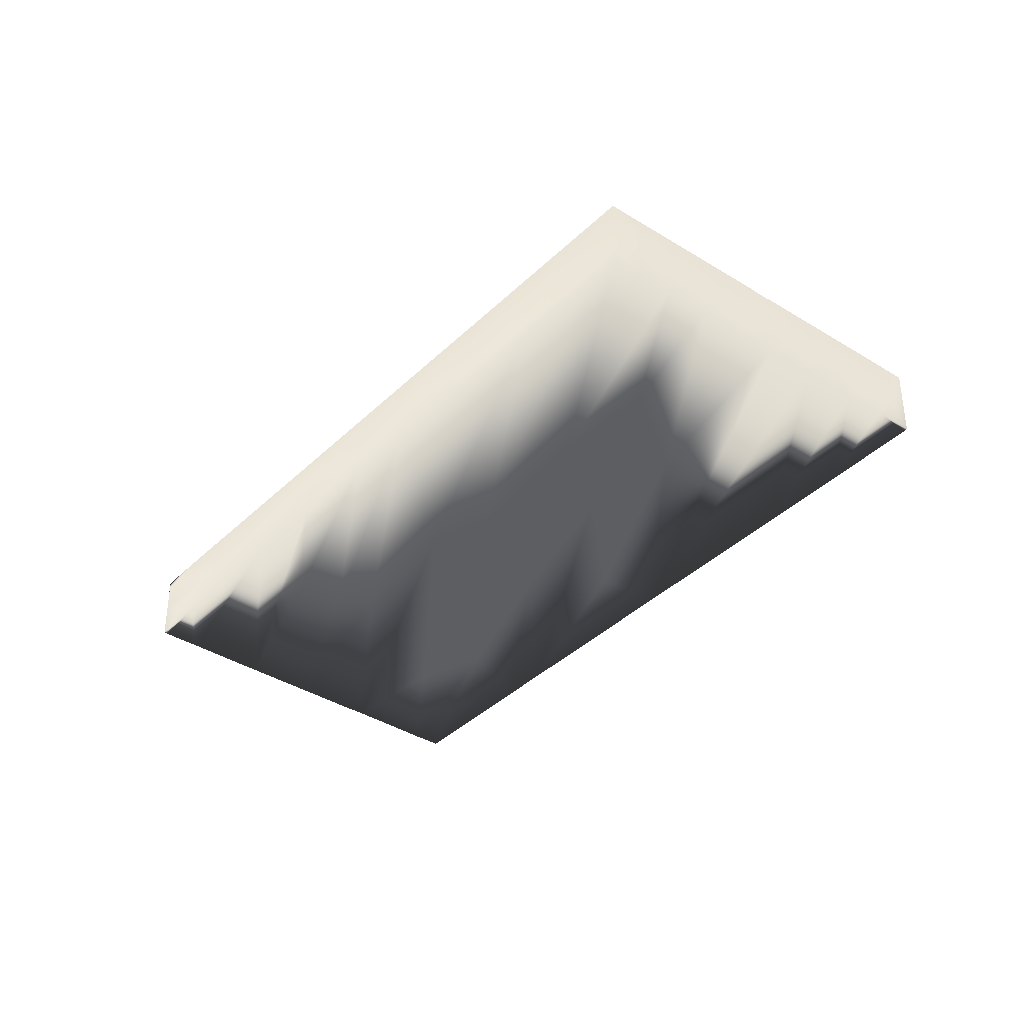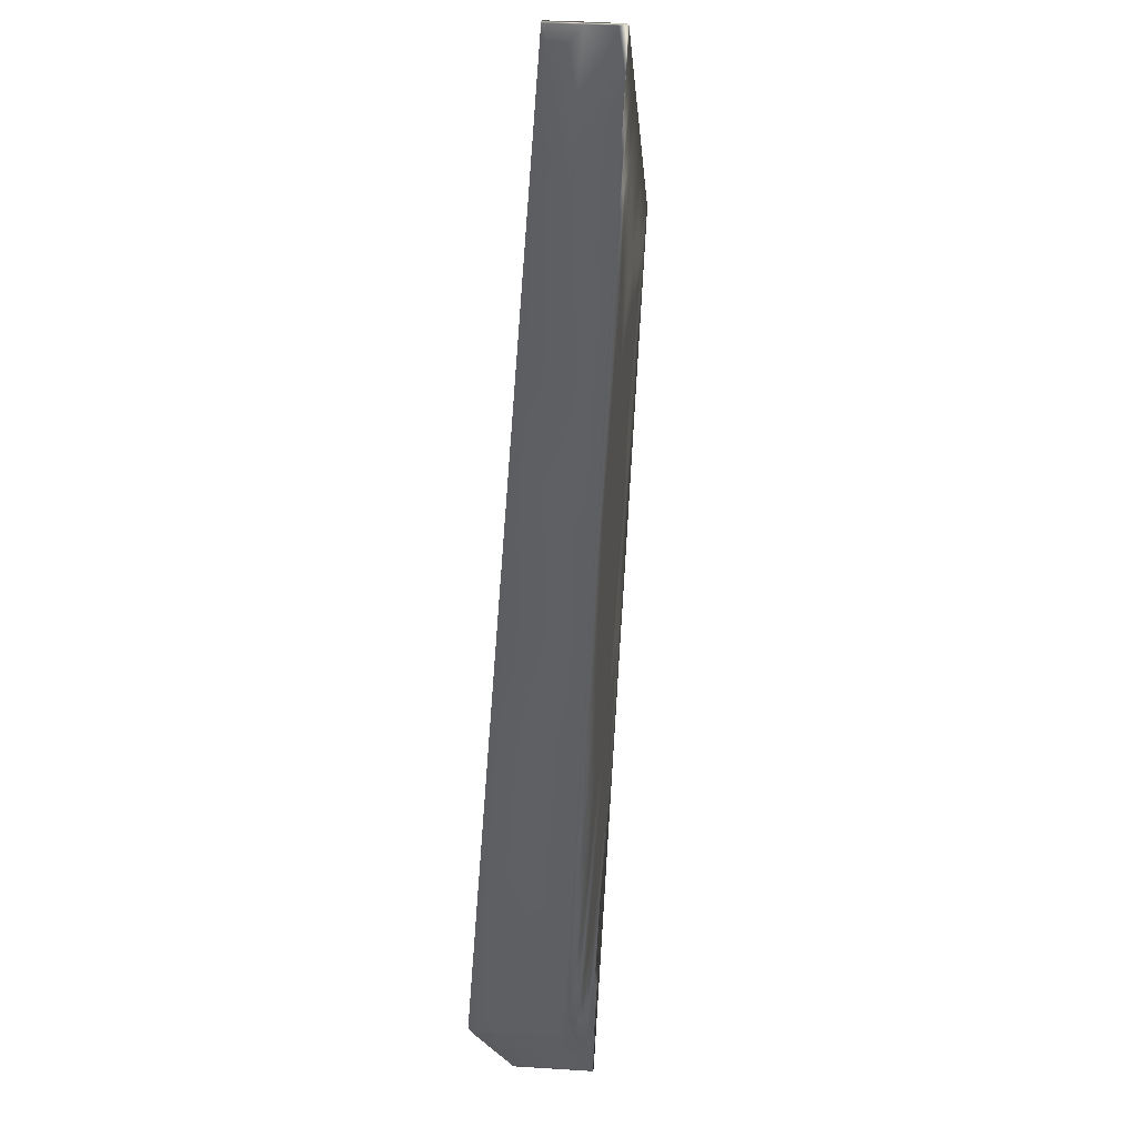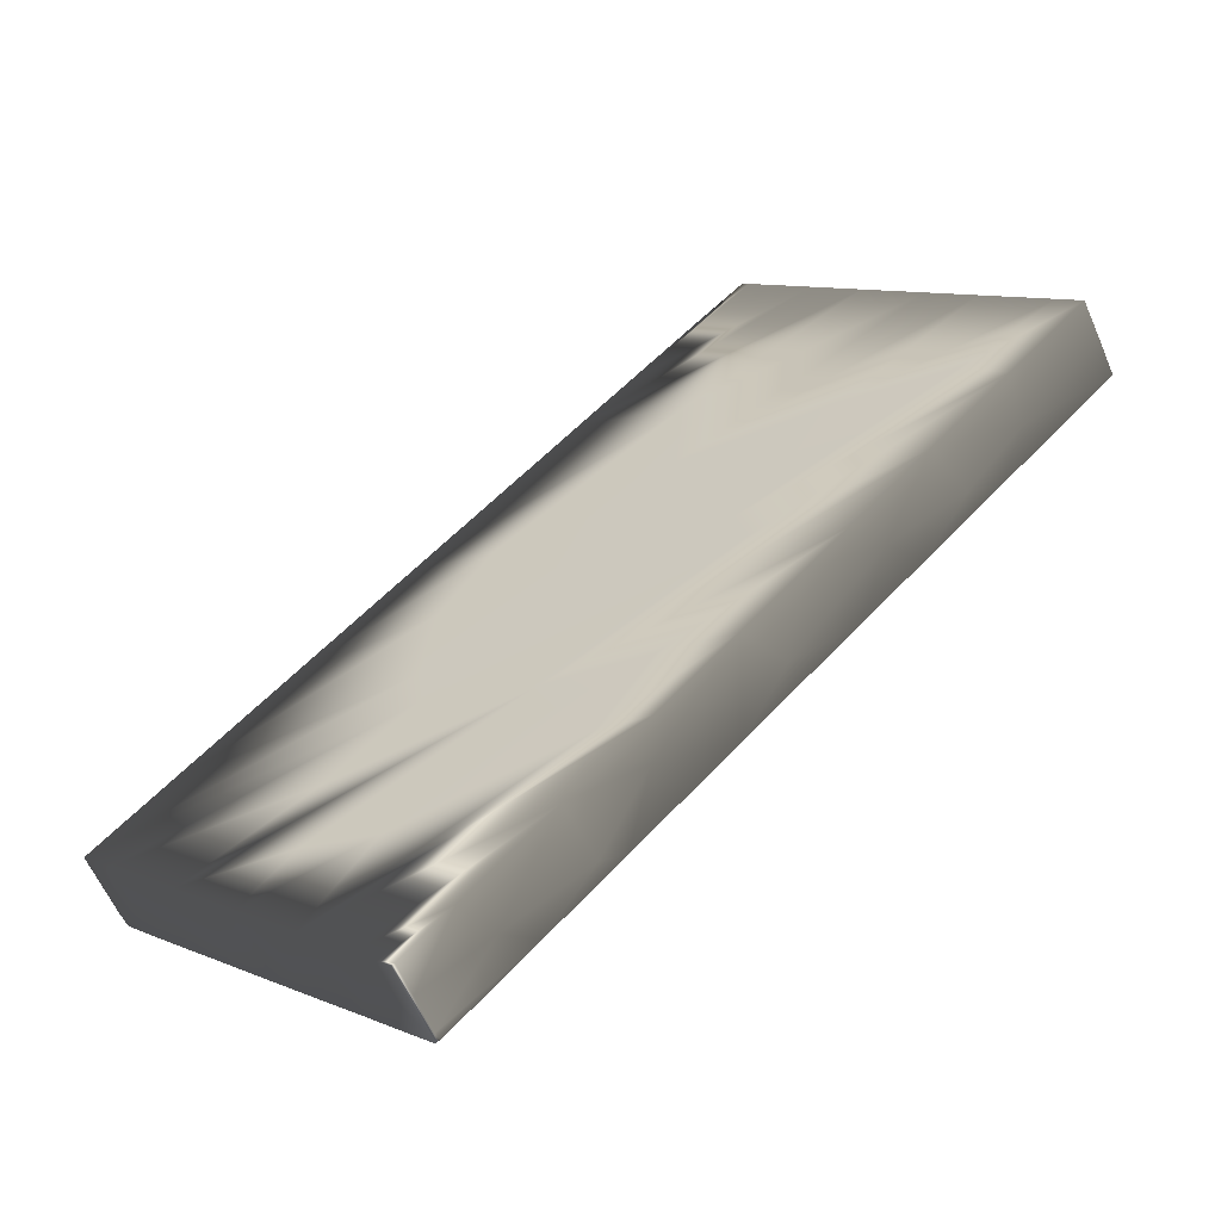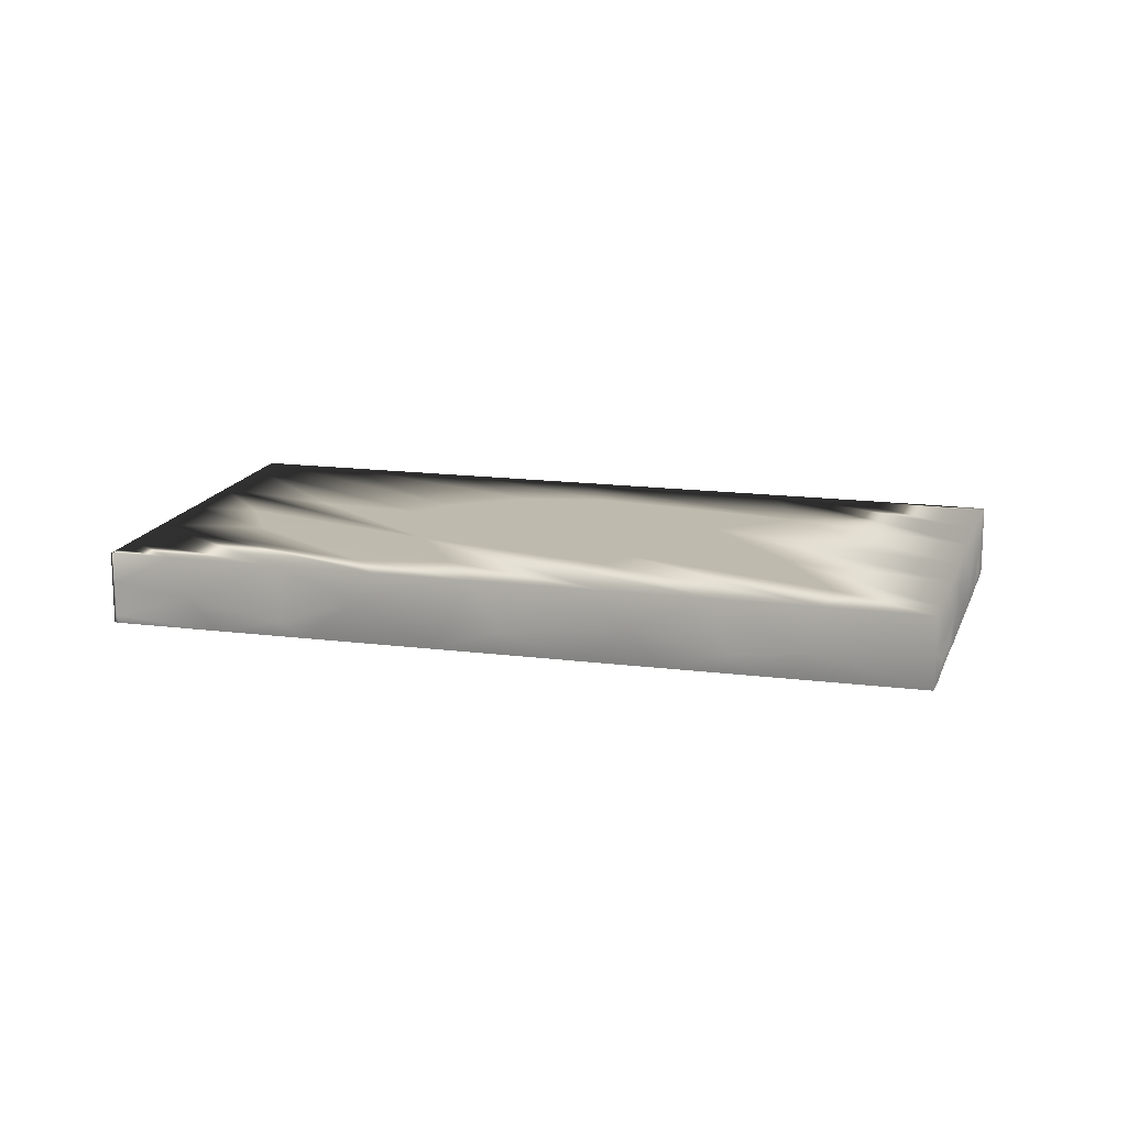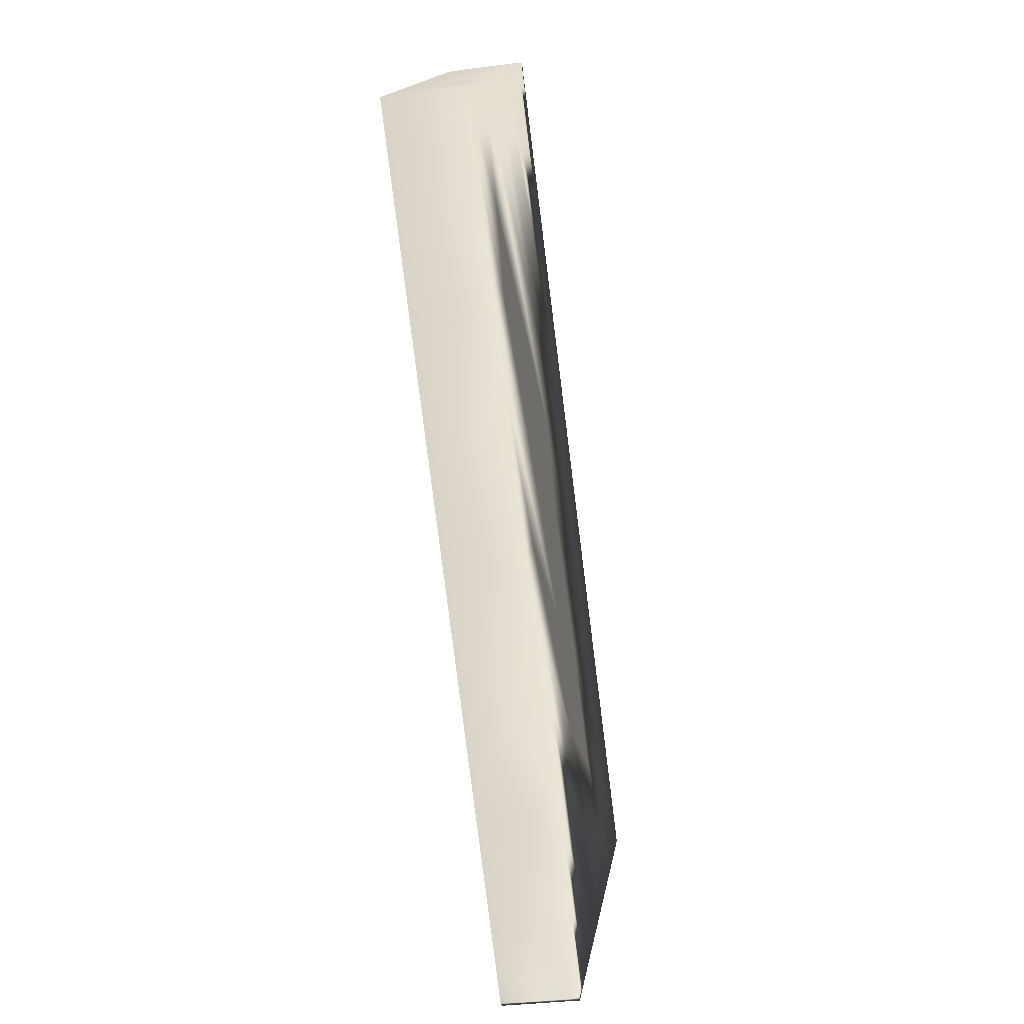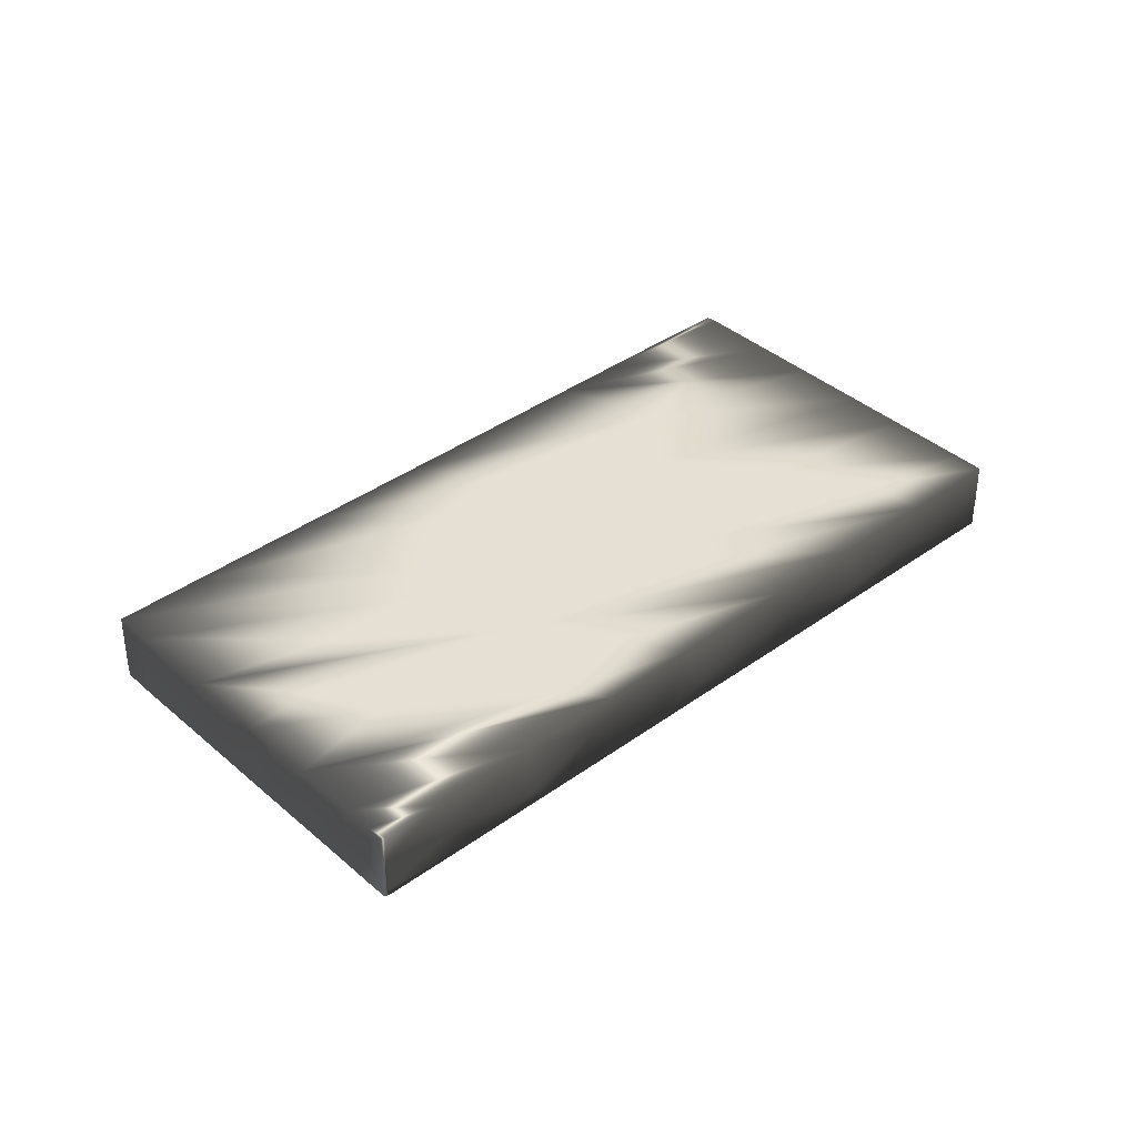
<metadata>
{"format":"obj","ext":"obj","renderer":"f3d","projection":"perspective","resolution":1024,"background":"white","views":[{"elev":-38.0,"azim":-84.2,"up":"+Z"},{"elev":31.8,"azim":-84.7,"up":"+Y"},{"elev":-60.0,"azim":23.5,"up":"+Y"},{"elev":15.7,"azim":60.2,"up":"+Z"},{"elev":-33.1,"azim":100.1,"up":"+Y"},{"elev":38.0,"azim":2.3,"up":"+Z"}]}
</metadata>
<code>
v 2.33 1.262 -0.01144
v 2.347 1.24 -0.2238
v 2.26 1.334 0.2239
v 2.415 1.175 -0.153
v 1.713 0.8607 -0.224
v 2.558 1.029 -0.224
v 2.688 0.8959 -0.01747
v 2.685 0.8935 -0.224
v 1.494 0.4199 -0.224
v 2.557 1.03 0.2239
v 2.269 0.4744 -0.224
v 2.688 0.8959 0.2239
v 2.001 0.691 0.224
v 2.232 0.437 0.224
v 2.005 0.2088 -0.224
v 2.198 0.4029 -0.05576
v 1.849 0.05184 -0.1086
v 1.777 -0.01975 -0.224
v 1.577 2.034 -0.2239
v 1.86 1.744 0.05752
v 2.056 1.543 -0.01302
v 1.807 1.799 -0.224
v 1.916 1.687 0.2239
v 0.6566 1.098 -0.224
v 2.05 1.55 -0.224
v 2.168 1.424 -0.224
v 2.171 1.425 -0.17
v 2.183 1.413 0.224
v 1.35 0.8193 0.224
v 0.5899 -0.06305 -0.224
v 1.56 -0.2387 -0.224
v 0.5747 -0.6185 -0.224
v 1.434 -0.3654 0.00141
v 1.776 -0.02136 0.224
v 1.202 -0.5988 -0.224
v 1.317 -0.4823 0.224
v 1.077 -0.7248 0.2239
v 0.8677 -0.9335 -0.224
v 0.863 -0.9402 -0.08849
v 0.7427 -1.061 0.2237
v 1.278 2.34 -0.2239
v 1.452 2.163 -0.0406
v 1.581 2.03 0.2239
v 1.718 1.89 0.224
v 0.4687 0.8617 0.224
v 0.08077 0.2193 0.224
v 0.7617 0.04621 0.224
v -0.2815 -0.5866 -0.224
v 0.3212 -0.9787 0.224
v 0.5698 -1.235 -0.224
v 0.215 -1.592 0.03847
v 0.3038 -1.503 0.224
v -0.118 -1.927 -0.1372
v -0.1361 -1.945 0.2239
v 0.9763 2.65 -0.2239
v 0.9353 2.688 -0.2238
v 0.9146 2.713 -0.2239
v 0.8492 2.661 -0.2238
v 0.8923 2.706 -0.2239
v 0.7367 2.55 -0.1644
v 0.9152 2.713 -0.1615
v 0.8923 2.706 0.00011
v 0.9552 2.672 0.2239
v 1.102 2.522 0.03844
v 0.9152 2.713 0.09942
v 0.9051 2.713 0.223
v 0.8923 2.706 0.1741
v 1.108 2.515 -0.1277
v 0.6363 2.448 -0.224
v 0.6723 2.485 0.2235
v 1.106 2.513 -0.224
v -0.01673 1.792 -0.224
v 0.5203 1.434 0.224
v 0.6583 1.344 -0.224
v -0.9285 -0.3361 0.224
v 0.8281 -0.1985 0.224
v -0.2629 -0.8702 0.224
v 0.01843 -1.451 0.224
v -0.4228 -2.234 -0.2239
v -1.097 -2.527 -0.2239
v -0.5451 -2.357 -0.03672
v -0.6224 -2.435 0.224
v -1.121 -2.502 0.224
v -0.8908 -2.705 -0.1761
v -0.8867 -2.698 -0.224
v -0.9145 -2.714 -0.2238
v -0.8908 -2.705 0.03763
v -0.9145 -2.714 0.08612
v -0.8906 -2.705 0.2241
v -0.9145 -2.714 0.2222
v -0.987 -2.639 0.2233
v -0.9926 -2.634 -0.0388
v 0.4543 2.266 -0.2238
v 0.3175 2.128 -0.0336
v 1.307 2.311 0.2239
v 0.2141 2.024 0.2239
v -0.09421 1.714 0.224
v 1.475 2.139 -0.224
v -0.4088 1.397 -0.2239
v -0.5285 1.276 0.2238
v 0.4791 1.602 -0.224
v -0.006975 0.5485 -0.224
v -0.9343 -0.4688 -0.224
v -0.8941 -0.6034 0.224
v -1.542 -2.07 -0.224
v -1.599 -2.012 -0.05227
v -1.631 -1.979 0.2239
v -1.287 -2.331 -0.2239
v -1.413 -2.203 0.224
v -0.008801 -1.817 -0.2239
v -1.323 -2.295 0.02916
v -1.224 -2.397 -0.08081
v -0.4758 1.33 0.05598
v -0.7851 1.019 -0.1001
v -0.8422 0.9589 -0.224
v -1.049 0.7535 0.2239
v -1.182 0.6192 -0.224
v -1.612 0.1858 -0.224
v -1.304 0.496 -0.02373
v -0.5489 0.6358 0.224
v -0.197 0.1567 -0.224
v -0.8419 0.1941 0.224
v -1.402 -0.9745 -0.224
v -1.391 -1.042 0.224
v -2.169 -1.427 -0.224
v -0.7192 -1.115 -0.224
v -1.983 -1.618 -0.2239
v -2.03 -1.57 -0.08958
v -2.121 -1.476 0.2239
v -1.776 -1.831 -0.224
v -1.46 -1.526 0.224
v -1.877 -1.727 0.2237
v -1.777 -1.825 0.2235
v -1.754 -1.853 0.224
v -1.027 -1.658 0.224
v -1.743 -1.864 0.1022
v -1.689 0.1095 -0.1355
v -1.677 0.121 0.2238
v -2.099 -0.3041 -0.224
v -1.975 -0.1789 0.2239
v -2.518 -0.7264 -0.224
v -2.318 -0.5235 0.224
v -2.146 -0.3512 -0.1476
v -2.554 -1.032 -0.2238
v -2.381 -1.211 -0.224
v -2.526 -1.062 0.05141
v -2.517 -1.071 0.2239
v -2.399 -1.192 0.2236
v -2.314 -1.279 -0.01339
v -2.688 -0.8959 -0.1366
v -2.684 -0.8935 -0.224
v -2.687 -0.8955 0.224
f 12 7 10
f 2 26 27
f 4 2 27
f 4 27 1
f 1 21 3
f 6 2 4
f 6 5 2
f 5 26 2
f 1 3 10
f 29 10 3
f 6 4 7
f 7 4 1
f 7 1 10
f 8 6 7
f 6 9 5
f 9 6 8
f 12 10 13
f 16 11 8
f 16 8 7
f 16 7 12
f 14 12 13
f 16 12 14
f 15 11 16
f 11 9 8
f 11 15 9
f 17 18 15
f 17 16 34
f 17 15 16
f 76 34 14
f 34 16 14
f 31 18 17
f 31 17 33
f 17 34 33
f 20 19 44
f 23 20 44
f 22 20 21
f 20 22 19
f 25 24 22
f 25 22 21
f 26 24 25
f 28 20 23
f 45 28 23
f 26 25 27
f 21 1 27
f 27 25 21
f 28 3 21
f 21 20 28
f 29 3 28
f 5 102 26
f 13 10 29
f 46 13 29
f 47 14 13
f 30 9 15
f 47 76 14
f 18 30 15
f 77 34 76
f 31 32 18
f 36 33 34
f 77 36 34
f 35 31 33
f 31 35 32
f 37 33 36
f 39 35 33
f 38 35 39
f 35 38 32
f 49 40 37
f 39 33 37
f 40 39 37
f 38 39 50
f 42 41 64
f 98 72 41
f 64 95 42
f 42 98 41
f 19 98 42
f 101 98 19
f 43 42 95
f 19 22 101
f 19 42 44
f 44 42 43
f 73 44 43
f 22 74 101
f 73 23 44
f 74 22 24
f 73 45 23
f 26 102 24
f 45 29 28
f 5 121 102
f 46 29 45
f 9 121 5
f 46 47 13
f 18 48 30
f 32 48 18
f 38 126 32
f 49 37 36
f 49 36 77
f 78 49 135
f 50 39 40
f 78 40 49
f 110 50 51
f 50 105 38
f 110 105 50
f 51 50 40
f 52 51 40
f 78 52 40
f 53 110 51
f 51 52 54
f 109 54 52
f 53 51 54
f 79 110 53
f 79 53 81
f 81 53 54
f 55 69 56
f 55 56 61
f 56 57 61
f 57 59 61
f 56 59 57
f 56 58 59
f 59 58 60
f 69 58 56
f 58 69 60
f 55 61 65
f 55 65 64
f 59 62 61
f 61 62 65
f 59 60 62
f 60 94 62
f 62 67 65
f 62 70 67
f 62 94 70
f 65 63 64
f 63 65 66
f 67 66 65
f 67 70 66
f 70 63 66
f 55 68 71
f 71 69 55
f 71 93 69
f 69 93 60
f 60 93 94
f 68 55 64
f 95 64 63
f 96 95 63
f 70 96 63
f 68 41 71
f 41 68 64
f 72 93 71
f 41 72 71
f 73 43 97
f 120 45 73
f 122 46 45
f 9 30 121
f 75 47 46
f 104 47 75
f 48 103 30
f 104 76 47
f 124 76 104
f 77 76 124
f 32 126 48
f 105 130 38
f 78 109 52
f 82 81 54
f 83 82 54
f 83 54 109
f 85 80 79
f 80 108 79
f 85 86 80
f 80 86 92
f 91 82 83
f 92 91 83
f 85 79 84
f 84 79 81
f 86 85 84
f 84 81 87
f 86 84 87
f 88 86 87
f 92 86 88
f 87 81 82
f 87 82 89
f 91 89 82
f 90 88 87
f 90 87 89
f 91 88 90
f 91 90 89
f 91 92 88
f 93 72 94
f 94 96 70
f 94 97 96
f 97 43 95
f 96 97 95
f 98 101 99
f 98 99 72
f 72 113 94
f 99 113 72
f 94 113 97
f 100 73 97
f 97 113 100
f 74 115 101
f 101 115 99
f 100 116 73
f 24 117 74
f 74 117 115
f 120 73 116
f 102 117 24
f 122 45 120
f 30 103 121
f 48 123 103
f 126 123 48
f 129 77 124
f 131 49 77
f 135 49 131
f 38 130 126
f 106 105 111
f 130 105 106
f 106 109 107
f 109 78 135
f 109 135 107
f 108 105 110
f 105 108 111
f 109 106 111
f 79 108 110
f 108 112 111
f 111 112 83
f 109 111 83
f 112 108 80
f 112 92 83
f 80 92 112
f 99 114 113
f 99 115 114
f 114 116 113
f 113 116 100
f 114 115 117
f 114 119 116
f 119 117 118
f 117 119 114
f 117 102 118
f 118 137 119
f 119 138 116
f 138 120 116
f 138 122 120
f 139 102 121
f 102 139 118
f 138 140 122
f 121 103 141
f 75 46 122
f 152 104 75
f 152 147 104
f 123 145 103
f 124 104 147
f 123 125 145
f 123 126 125
f 130 127 126
f 127 125 126
f 125 127 128
f 128 132 129
f 131 77 129
f 132 131 129
f 128 127 130
f 130 106 136
f 130 136 132
f 128 130 132
f 131 134 135
f 134 107 135
f 107 134 136
f 133 134 131
f 133 131 132
f 133 132 136
f 136 134 133
f 136 106 107
f 119 137 138
f 118 143 137
f 118 139 143
f 137 143 140
f 137 140 138
f 140 143 142
f 121 141 139
f 139 141 143
f 142 122 140
f 141 150 143
f 143 150 142
f 142 75 122
f 152 75 142
f 103 151 141
f 103 144 151
f 145 144 103
f 144 145 149
f 146 144 149
f 146 148 147
f 145 125 149
f 147 148 124
f 149 129 148
f 146 149 148
f 149 128 129
f 129 124 148
f 125 128 149
f 141 151 150
f 144 150 151
f 150 146 152
f 152 142 150
f 152 146 147
f 150 144 146

</code>
